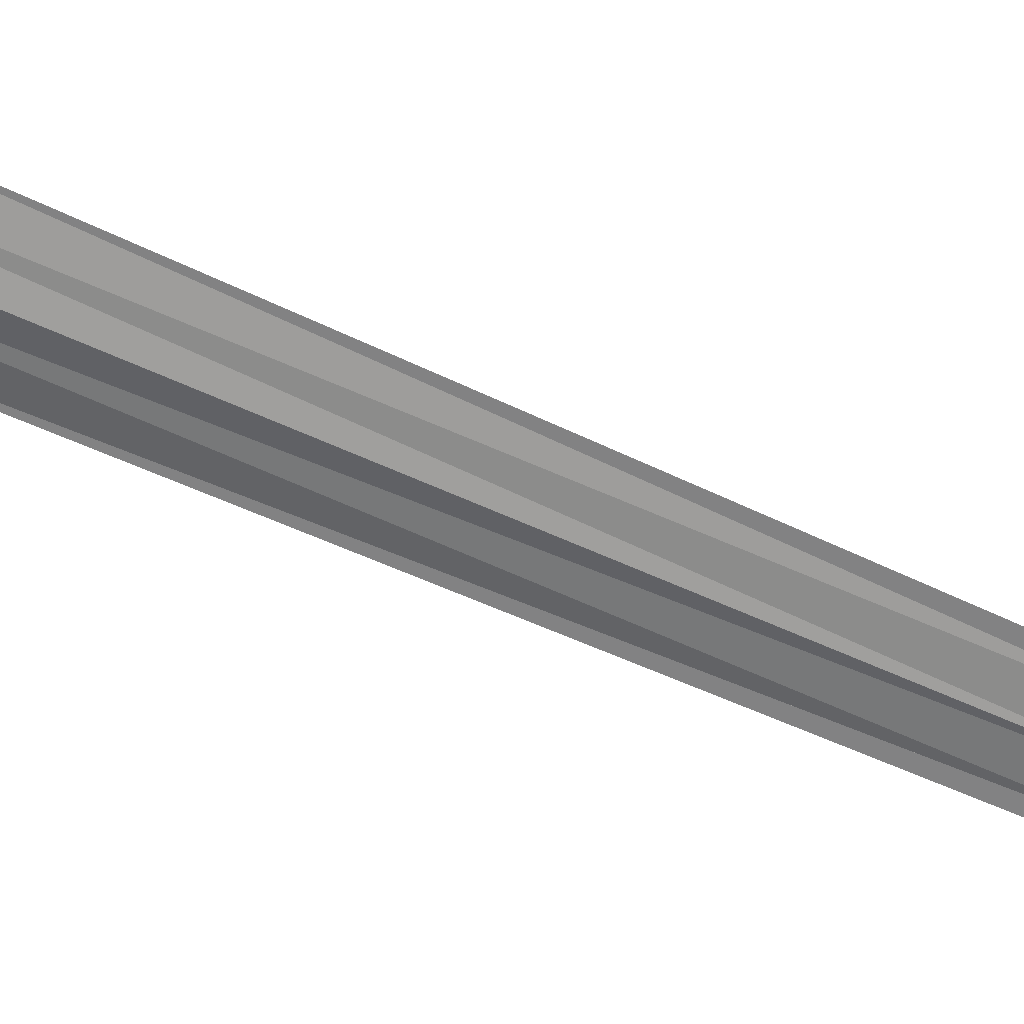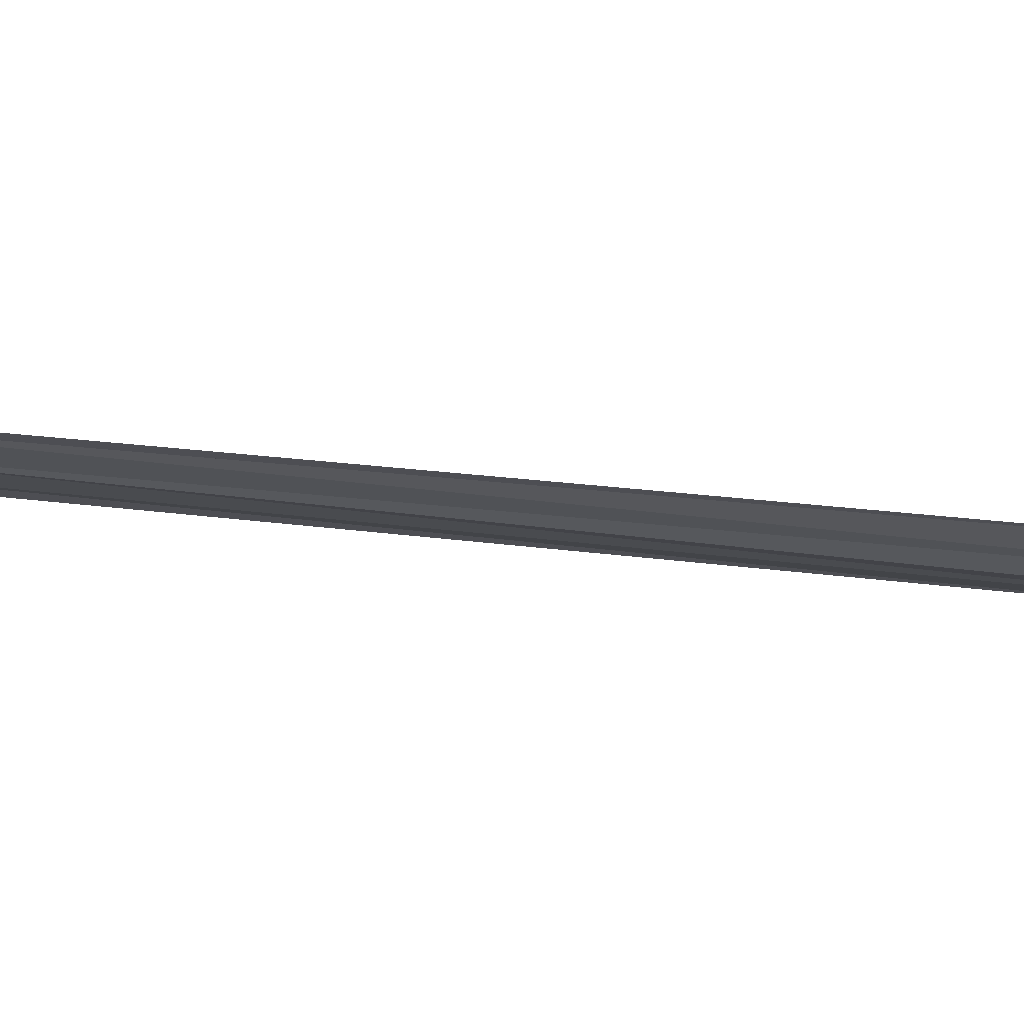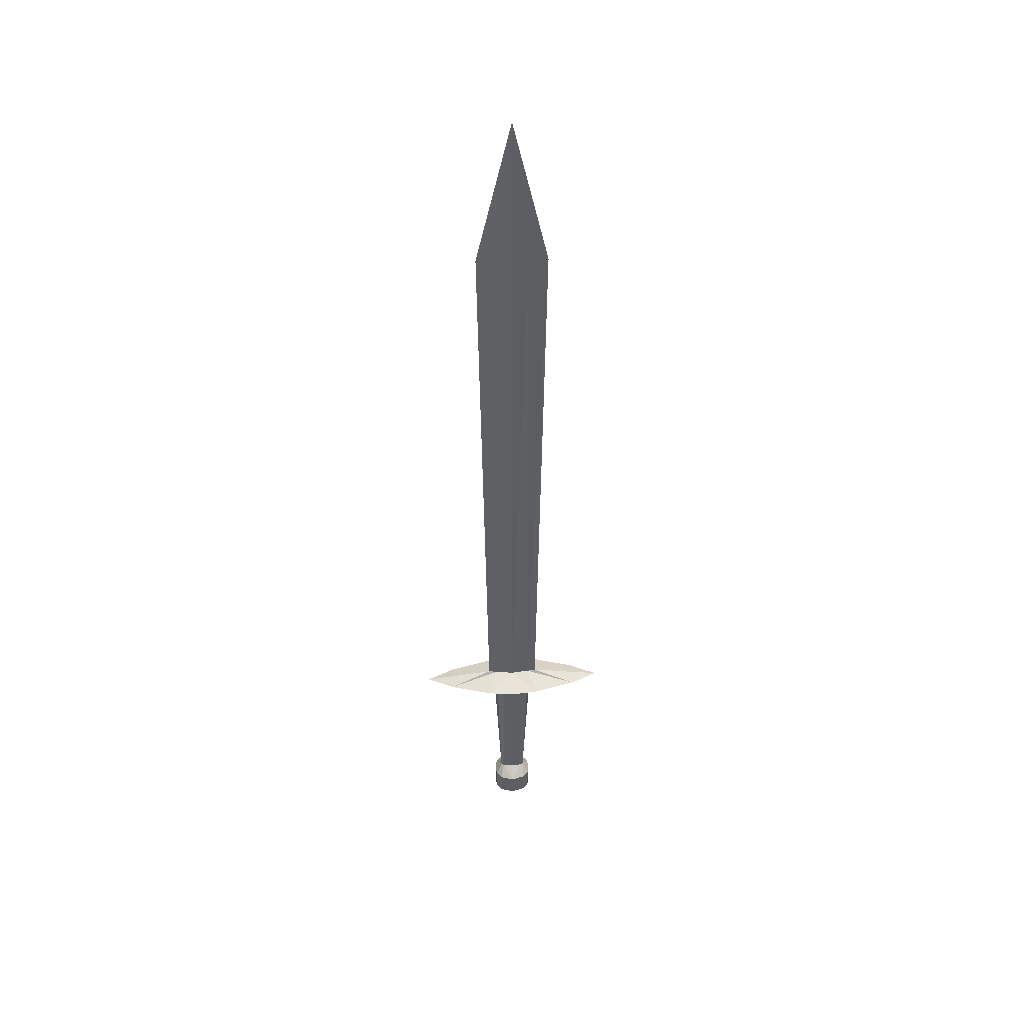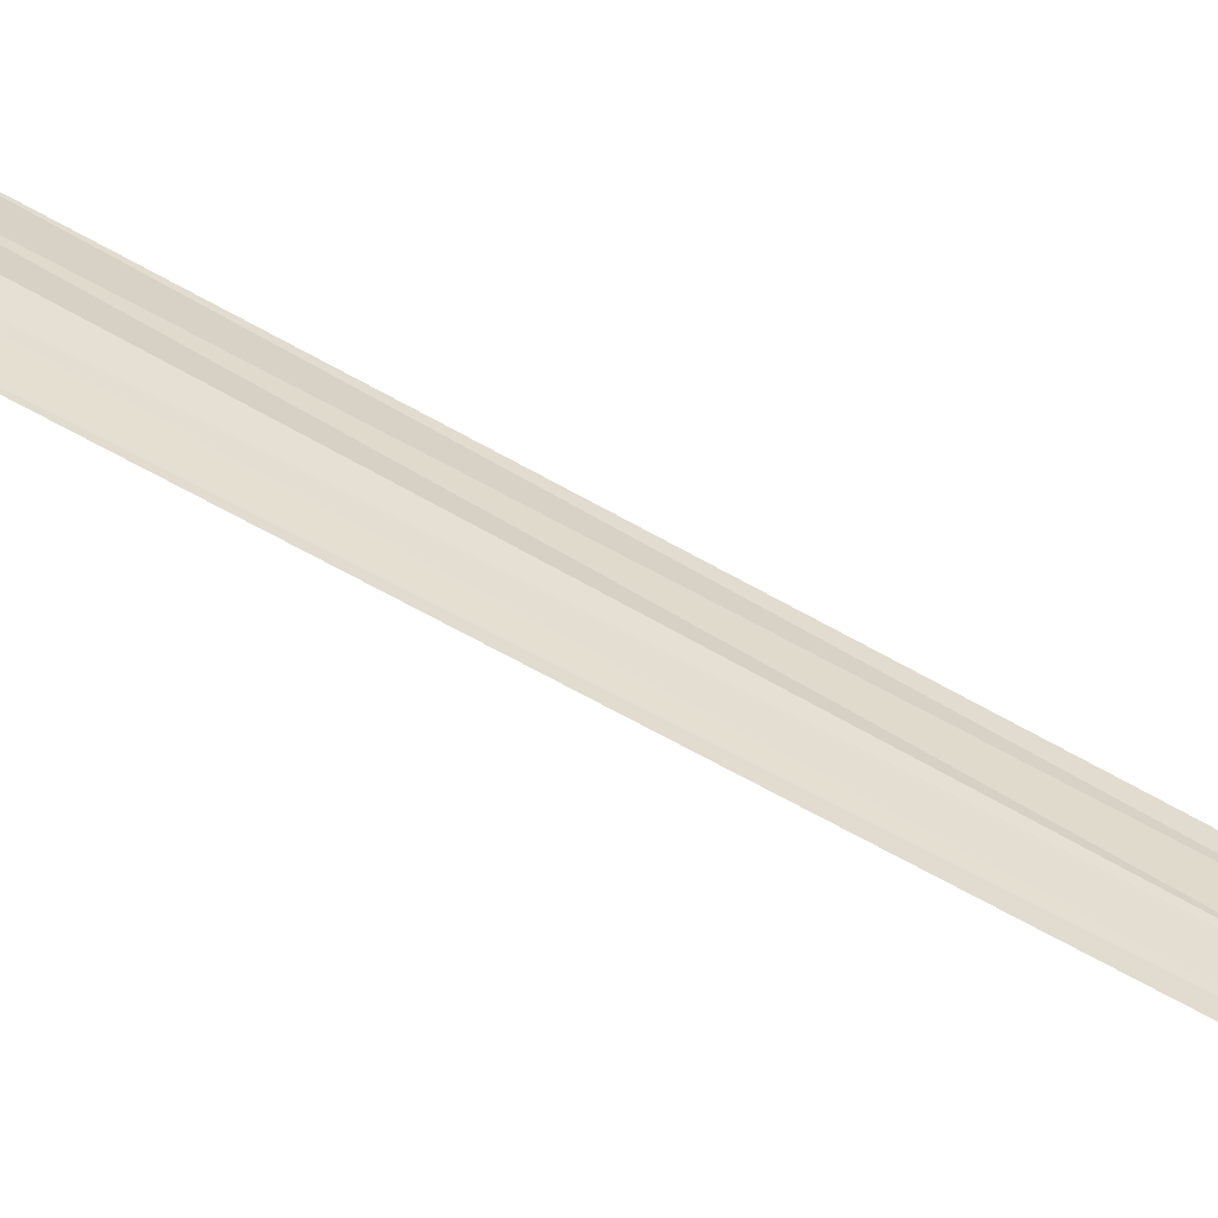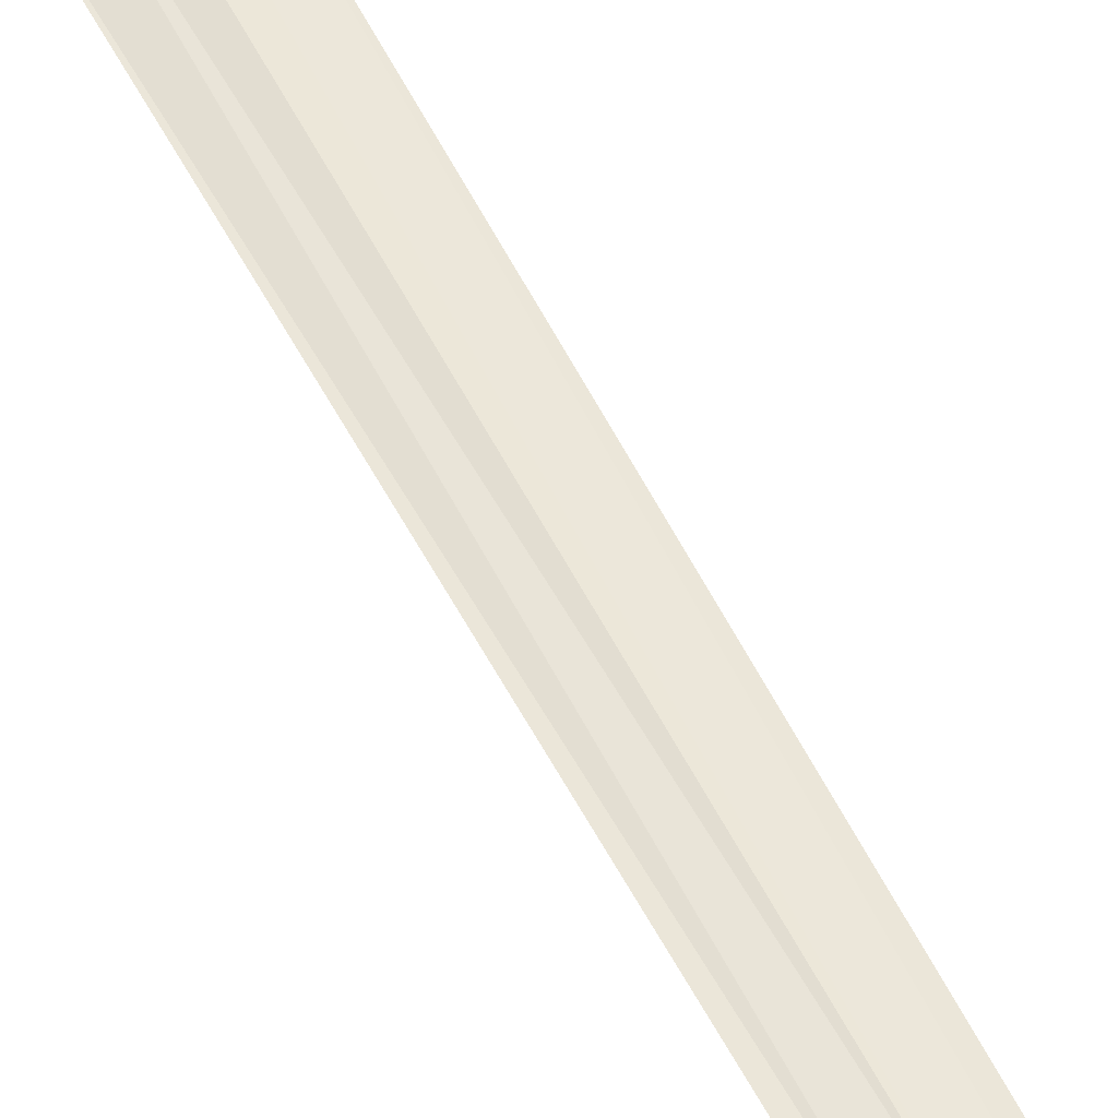
<metadata>
{"format":"obj","ext":"obj","renderer":"f3d","projection":"perspective","resolution":1024,"background":"white","views":[{"elev":-60.9,"azim":-115.3,"up":"+Z"},{"elev":-17.3,"azim":72.9,"up":"+Z"},{"elev":45.0,"azim":-2.8,"up":"+Y"},{"elev":34.4,"azim":-47.4,"up":"+Z"},{"elev":55.1,"azim":-26.5,"up":"+Z"}]}
</metadata>
<code>
o sword
v 0.006875 -0.1018 0.003643
v 0.007156 0.000482 0.008133
v 0.009058 -0.1095 0.01072
v 0.009058 -0.1262 0.01072
v 0.007384 -0.1323 0.003936
v 0.01035 0.4243 0.002402
v 0.01863 0.01121 0.01701
v 0.009037 -0.1018 0.002098
v 0.01188 0.000482 0.004694
v 0.01298 -0.1095 0.006187
v 0.01298 -0.1262 0.006187
v 0.009346 -0.1323 0.002267
v 0.04819 0.01104 0.009019
v -0.006875 -0.1018 0.003643
v 0 -0.1018 0.004551
v -0.007156 0.000482 0.008133
v 0 0.000482 0.01016
v -0.009058 -0.1095 0.01072
v 0 -0.1095 0.01339
v -0.009058 -0.1262 0.01072
v 0 -0.1262 0.01339
v -0.007384 -0.1323 0.003936
v 0 -0.1323 0.004917
v 0 0.01621 0.000769
v 0 0.4233 0.004488
v -0.01035 0.4243 0.002402
v -0.01863 0.01121 0.01701
v 0 0.01086 0.01877
v -0.009037 -0.1018 0.002098
v -0.01188 0.000482 0.004694
v -0.01298 -0.1095 0.006187
v -0.01298 -0.1262 0.006187
v -0.009346 -0.1323 0.002267
v -0.04819 0.01104 0.009019
v 0.006875 -0.1018 -0.003643
v 0.00914 -0.1018 0
v 0.007156 0.000482 -0.008133
v 0.01384 0.000482 0
v 0.009058 -0.1095 -0.01072
v 0.01395 -0.1095 0
v 0.009058 -0.1262 -0.01072
v 0.01395 -0.1262 0
v 0.007384 -0.1323 -0.003936
v 0.009179 -0.1323 0
v 0.01818 0.01829 0
v 0.01255 0.01715 0
v 0.02351 0.4275 0
v 0.01035 0.4243 -0.002402
v 0.01144 0.01715 0
v 0.01863 0.01121 -0.01701
v 0.06687 0.01086 0
v 0.009037 -0.1018 -0.002098
v 0.01188 0.000482 -0.004694
v 0.01298 -0.1095 -0.006187
v 0.01298 -0.1262 -0.006187
v 0.009346 -0.1323 -0.002267
v 0.04819 0.01104 -0.009019
v -0.006875 -0.1018 -0.003643
v -0.00914 -0.1018 0
v 0 -0.1018 -0.004551
v -0.007156 0.000482 -0.008133
v -0.01384 0.000482 0
v 0 0.000482 -0.01016
v -0.009058 -0.1095 -0.01072
v -0.01395 -0.1095 0
v 0 -0.1095 -0.01339
v -0.009058 -0.1262 -0.01072
v -0.01395 -0.1262 0
v 0 -0.1262 -0.01339
v -0.007384 -0.1323 -0.003936
v -0.009179 -0.1323 0
v 0 -0.1323 -0.004917
v 0 -0.1336 -0
v 0 0.01621 -0.000769
v -0.01818 0.01829 0
v -0.01255 0.01715 0
v 0 0.4233 -0.004488
v -0.02351 0.4275 0
v -0.01035 0.4243 -0.002402
v 0 0.01621 0
v -0.01144 0.01715 0
v -0.01863 0.01121 -0.01701
v -0.06687 0.01086 0
v 0 0.01086 -0.01877
v -0.009037 -0.1018 -0.002098
v -0.01188 0.000482 -0.004694
v -0.01298 -0.1095 -0.006187
v -0.01298 -0.1262 -0.006187
v -0.009346 -0.1323 -0.002267
v -0.04819 0.01104 -0.009019
v 0 0.5304 0
f 15 1 17
f 8 36 9
f 1 15 19
f 8 1 3
f 3 19 4
f 10 3 11
f 11 4 12
f 4 21 5
f 44 12 73
f 5 23 73
f 24 46 6
f 46 45 47
f 46 24 49
f 17 2 7
f 9 38 51
f 1 8 2
f 36 8 10
f 40 10 42
f 42 11 44
f 2 9 13
f 24 28 7
f 46 7 13
f 13 51 45
f 25 6 91
f 6 47 91
f 15 17 14
f 29 30 59
f 14 18 19
f 29 31 18
f 18 20 19
f 31 32 18
f 32 33 20
f 20 22 21
f 71 73 33
f 22 73 23
f 24 25 26
f 76 26 78
f 76 81 24
f 17 28 27
f 30 34 83
f 14 16 29
f 59 65 31
f 65 68 31
f 68 71 32
f 16 27 34
f 24 76 27
f 76 75 34
f 34 75 83
f 25 91 26
f 26 91 78
f 60 63 35
f 52 53 36
f 35 39 66
f 52 54 39
f 39 41 66
f 54 55 39
f 55 56 41
f 41 43 69
f 44 73 56
f 43 73 72
f 74 77 48
f 46 48 47
f 46 49 74
f 63 84 50
f 53 57 51
f 35 37 52
f 36 40 54
f 40 42 54
f 42 44 55
f 37 50 57
f 74 46 50
f 46 45 57
f 57 45 51
f 77 91 48
f 48 91 47
f 60 58 63
f 85 59 86
f 58 60 66
f 85 58 64
f 64 66 67
f 87 64 88
f 88 67 89
f 67 69 70
f 71 89 73
f 70 72 73
f 74 76 79
f 76 75 78
f 76 74 81
f 63 61 82
f 86 62 83
f 58 85 61
f 59 85 87
f 65 87 68
f 68 88 71
f 61 86 90
f 74 84 82
f 76 82 90
f 90 83 75
f 77 79 91
f 79 78 91
f 1 2 17
f 36 38 9
f 3 1 19
f 10 8 3
f 19 21 4
f 3 4 11
f 4 5 12
f 21 23 5
f 12 5 73
f 25 24 6
f 6 46 47
f 24 80 49
f 28 17 7
f 13 9 51
f 8 9 2
f 40 36 10
f 10 11 42
f 11 12 44
f 7 2 13
f 46 24 7
f 45 46 13
f 17 16 14
f 30 62 59
f 15 14 19
f 14 29 18
f 20 21 19
f 32 20 18
f 33 22 20
f 22 23 21
f 73 22 33
f 76 24 26
f 75 76 78
f 81 80 24
f 16 17 27
f 62 30 83
f 16 30 29
f 29 59 31
f 68 32 31
f 71 33 32
f 30 16 34
f 28 24 27
f 27 76 34
f 63 37 35
f 53 38 36
f 60 35 66
f 35 52 39
f 41 69 66
f 55 41 39
f 56 43 41
f 43 72 69
f 73 43 56
f 46 74 48
f 45 46 47
f 49 80 74
f 37 63 50
f 38 53 51
f 37 53 52
f 52 36 54
f 42 55 54
f 44 56 55
f 53 37 57
f 84 74 50
f 50 46 57
f 58 61 63
f 59 62 86
f 64 58 66
f 87 85 64
f 66 69 67
f 64 67 88
f 67 70 89
f 69 72 70
f 89 70 73
f 77 74 79
f 79 76 78
f 74 80 81
f 84 63 82
f 90 86 83
f 85 86 61
f 65 59 87
f 87 88 68
f 88 89 71
f 82 61 90
f 76 74 82
f 75 76 90

</code>
